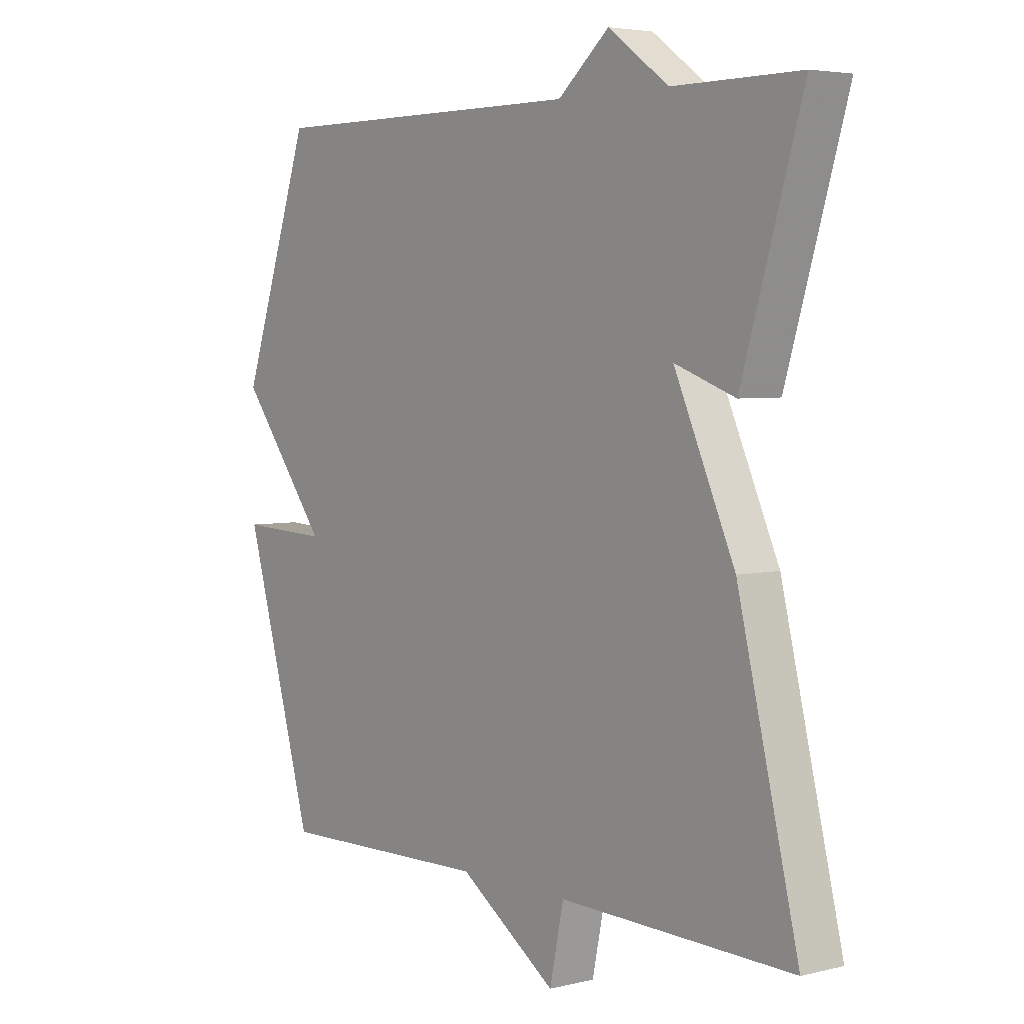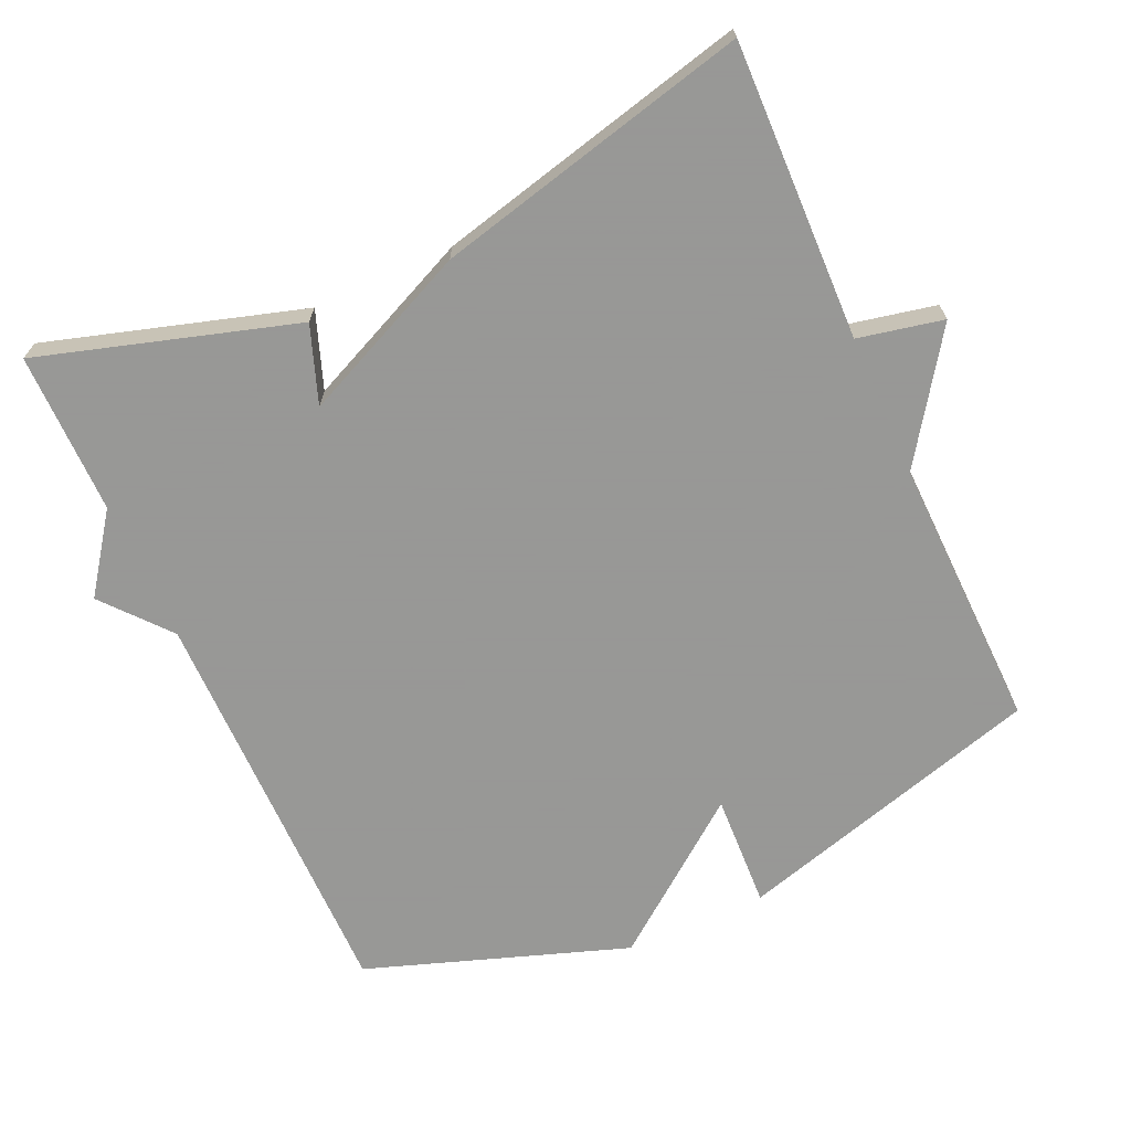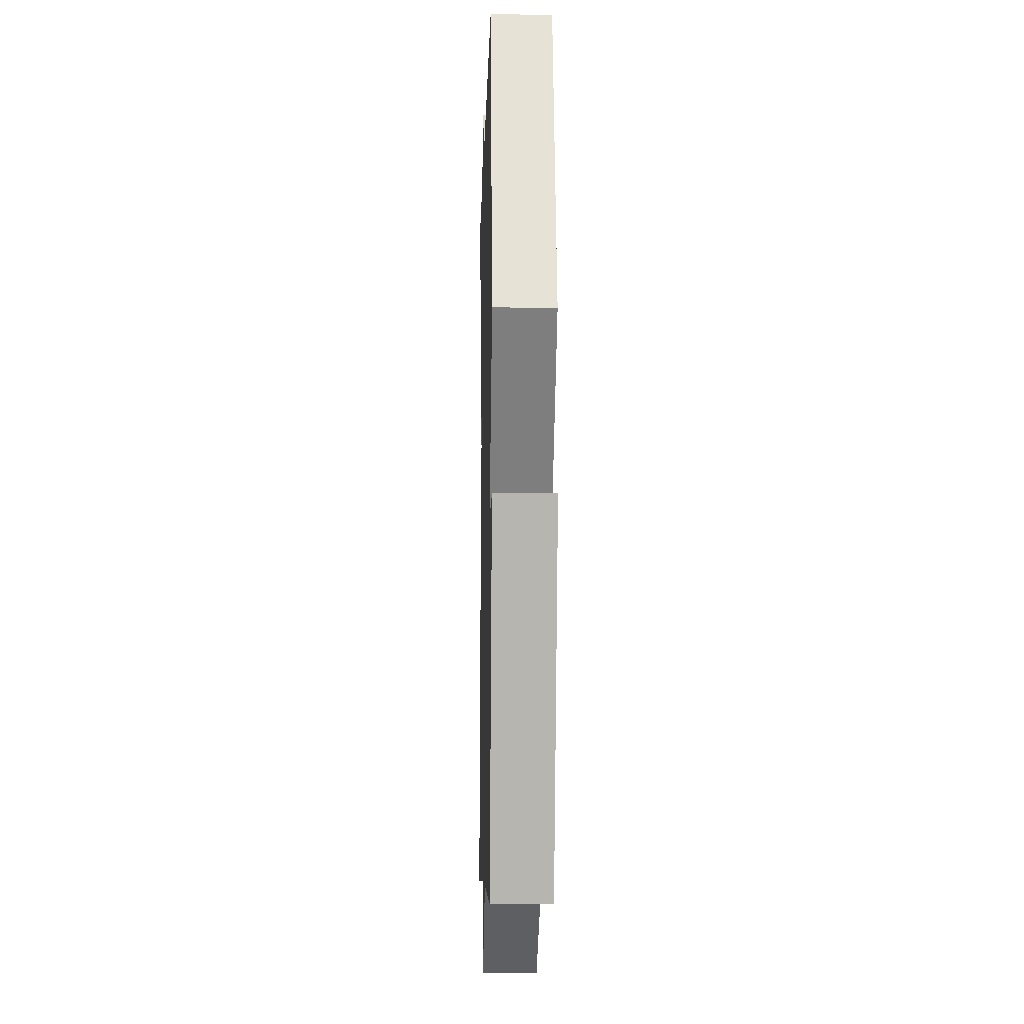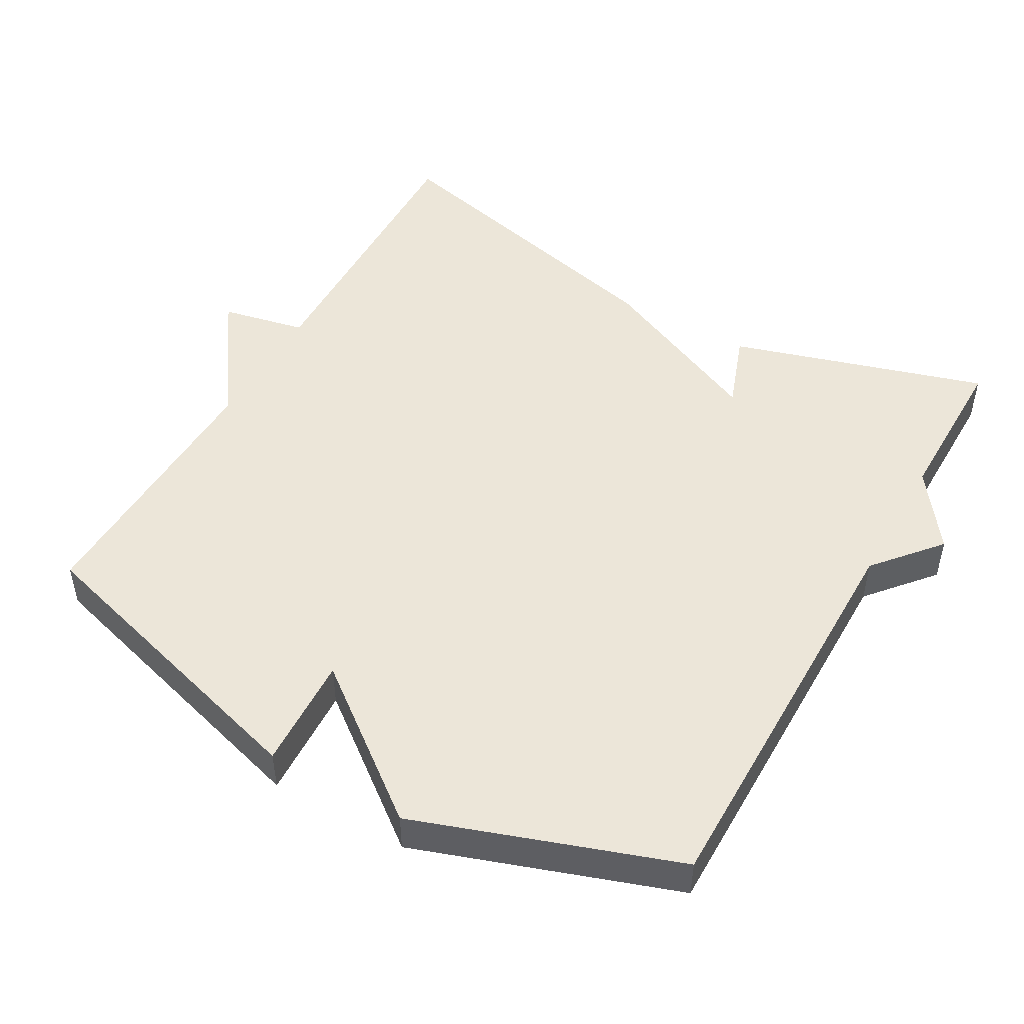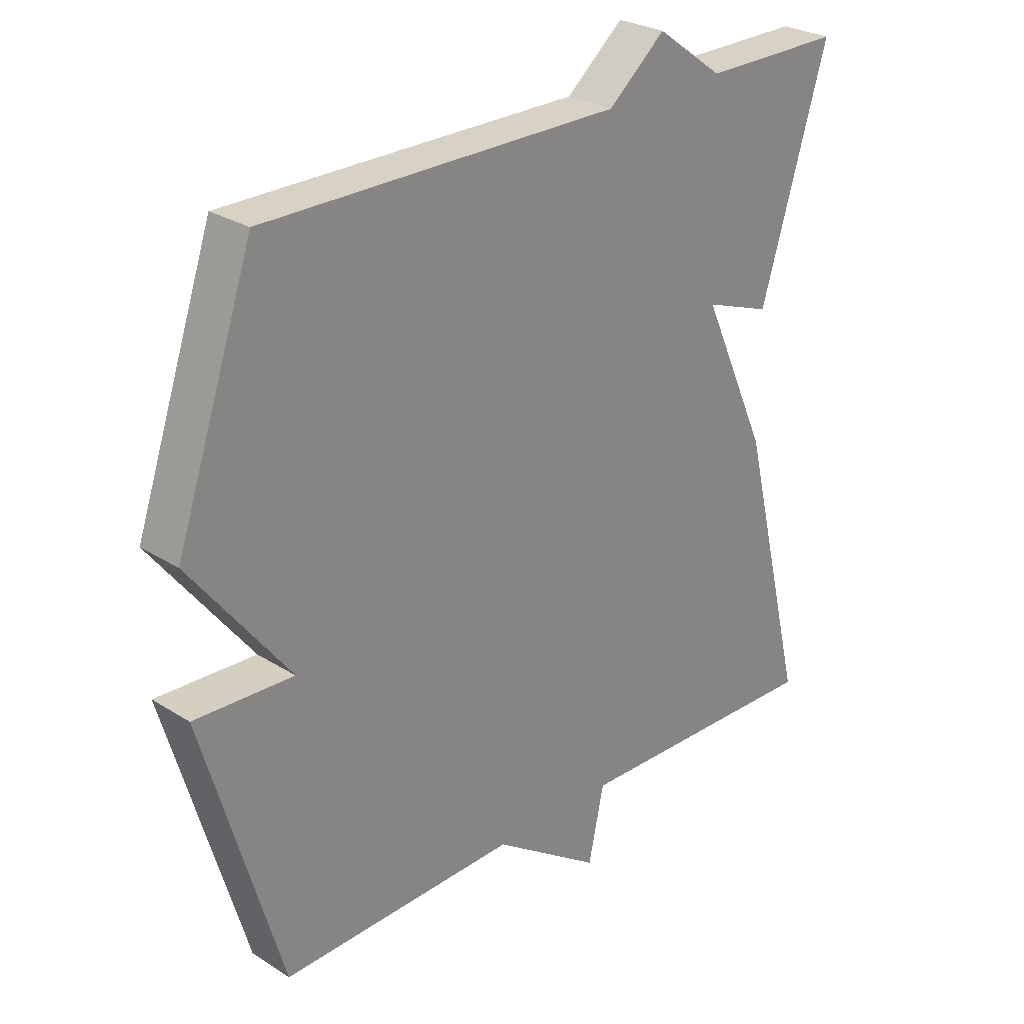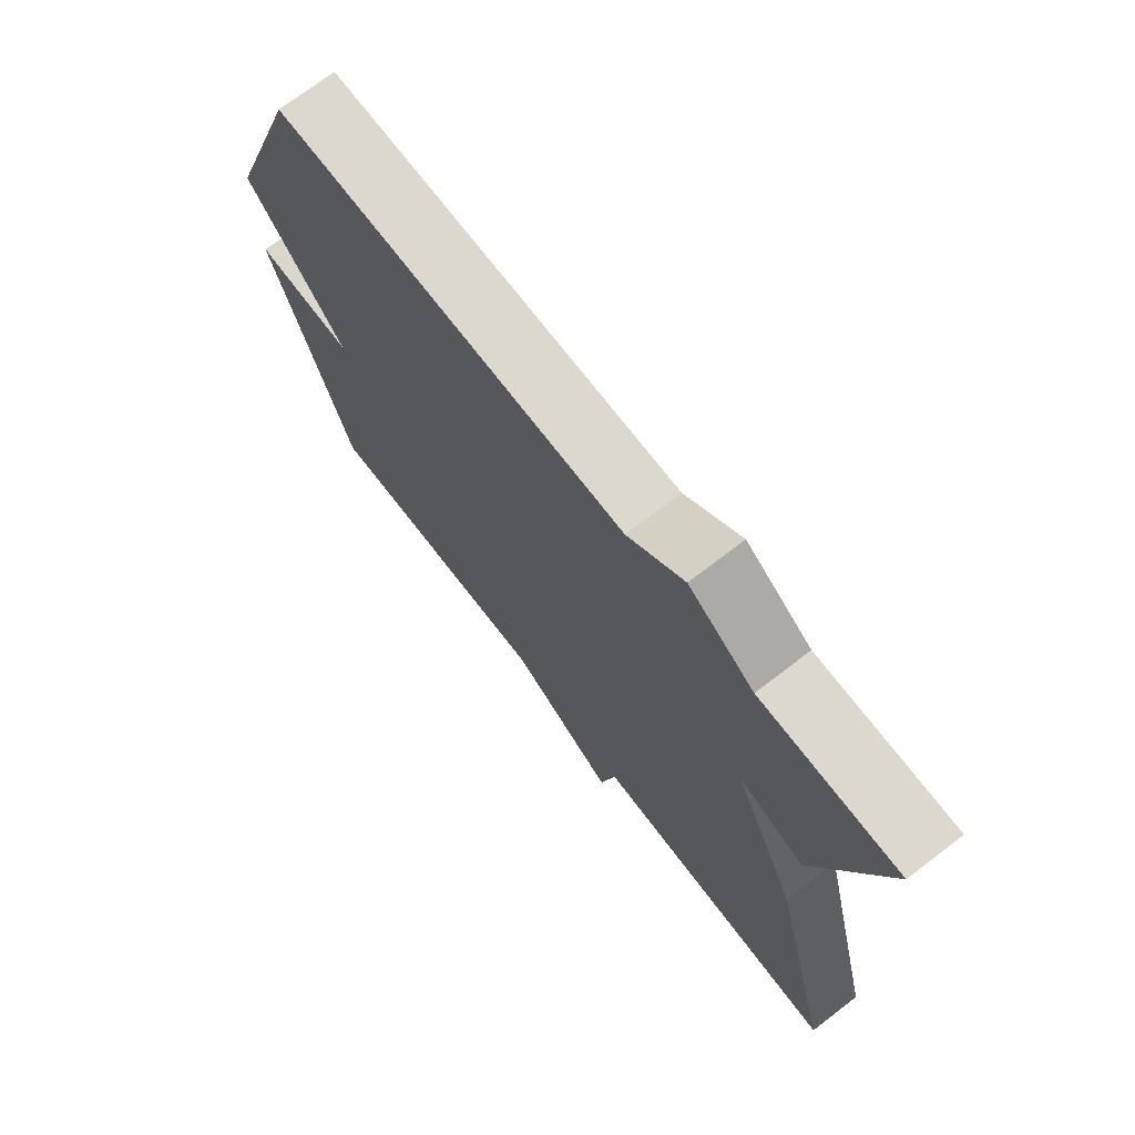
<metadata>
{"format":"obj","ext":"obj","renderer":"f3d","projection":"perspective","resolution":1024,"background":"white","views":[{"elev":4.3,"azim":51.7,"up":"+Z"},{"elev":-68.4,"azim":114.2,"up":"+Y"},{"elev":-7.1,"azim":-91.4,"up":"+Z"},{"elev":48.7,"azim":-60.5,"up":"+Y"},{"elev":27.2,"azim":-45.7,"up":"+Z"},{"elev":72.4,"azim":52.5,"up":"+Z"}]}
</metadata>
<code>
v 0.5 0.07 -0.5
v 0.084 0.07 -0.49
v 0.059 0.07 -0.609
v -0.116 0.07 -0.49
v -0.5 0.07 -0.5
v -0.626 0.07 -0.066
v -0.466 0.07 -0.073
v -0.626 0.07 0.134
v -0.5 0.07 0.5
v 0.074 0.07 0.499
v 0.166 0.07 0.577
v 0.274 0.07 0.499
v 0.5 0.07 0.5
v 0.392 0.07 0.141
v 0.284 0.07 0.18
v 0.392 0.07 -0.059
v 0.5 0 -0.5
v 0.084 0 -0.49
v 0.059 0 -0.609
v -0.116 0 -0.49
v -0.5 0 -0.5
v -0.626 0 -0.066
v -0.466 0 -0.073
v -0.626 0 0.134
v -0.5 0 0.5
v 0.074 0 0.499
v 0.166 0 0.577
v 0.274 0 0.499
v 0.5 0 0.5
v 0.392 0 0.141
v 0.284 0 0.18
v 0.392 0 -0.059
f 15 16 1 2
f 12 13 14 15
f 12 15 2
f 11 12 2
f 10 11 2
f 2 3 4
f 10 2 4
f 9 10 4
f 8 9 4
f 7 8 4
f 4 5 6 7
f 18 17 32 31
f 31 30 29 28
f 18 31 28
f 18 28 27
f 18 27 26
f 20 19 18
f 20 18 26
f 20 26 25
f 20 25 24
f 20 24 23
f 23 22 21 20
f 1 17 18 2
f 2 18 19 3
f 3 19 20 4
f 4 20 21 5
f 5 21 22 6
f 6 22 23 7
f 7 23 24 8
f 8 24 25 9
f 9 25 26 10
f 10 26 27 11
f 11 27 28 12
f 12 28 29 13
f 13 29 30 14
f 14 30 31 15
f 15 31 32 16
f 16 32 17 1

</code>
